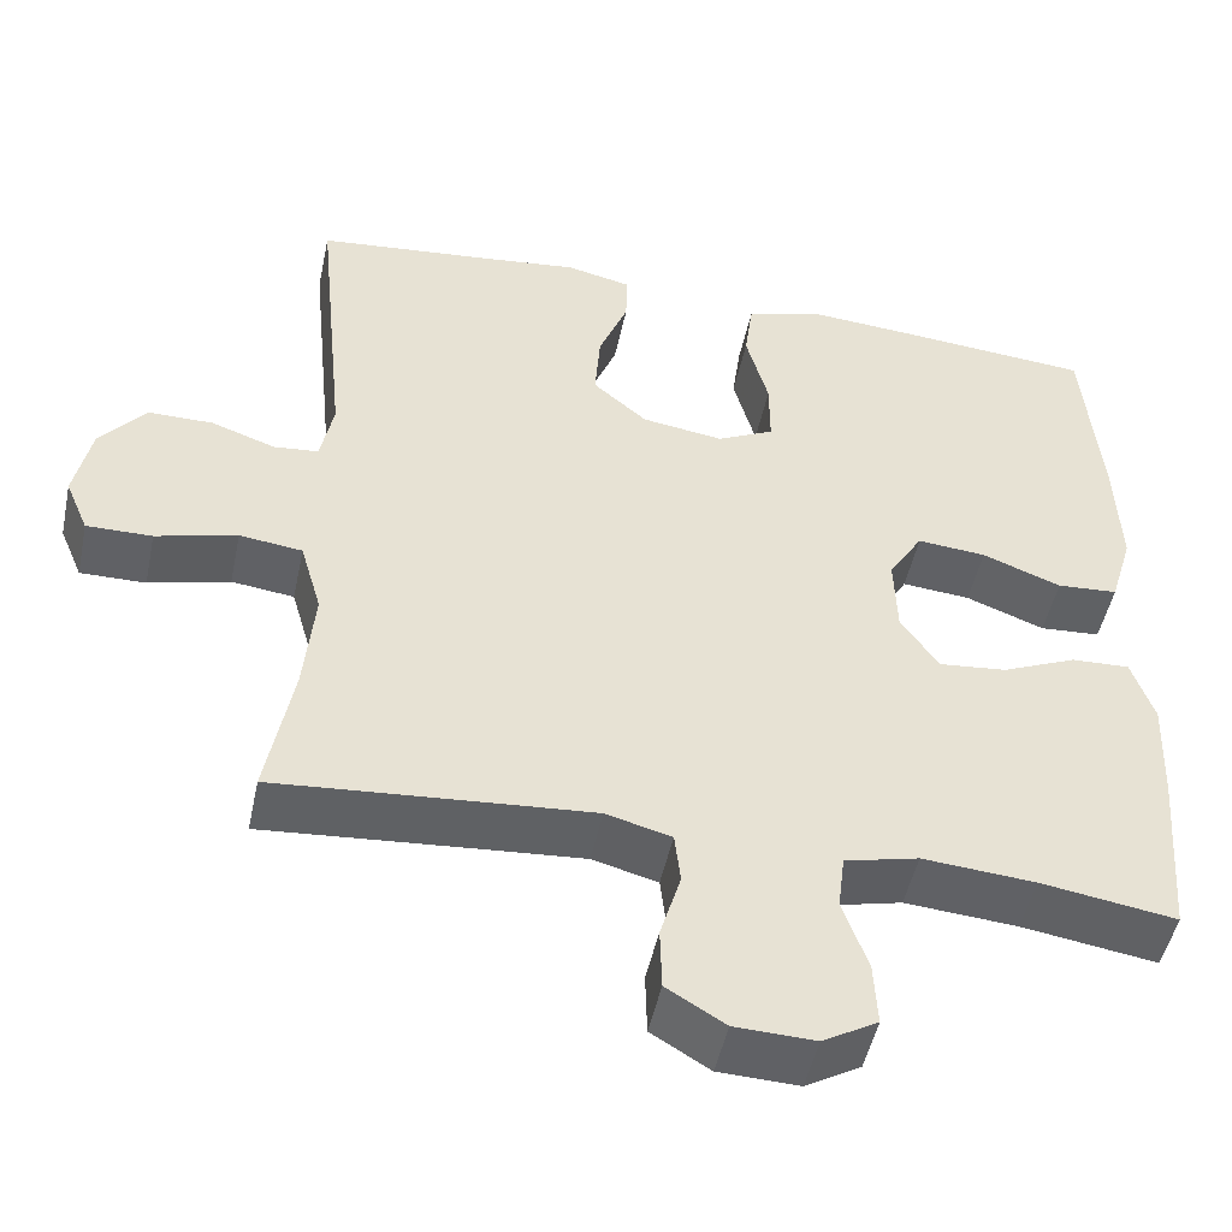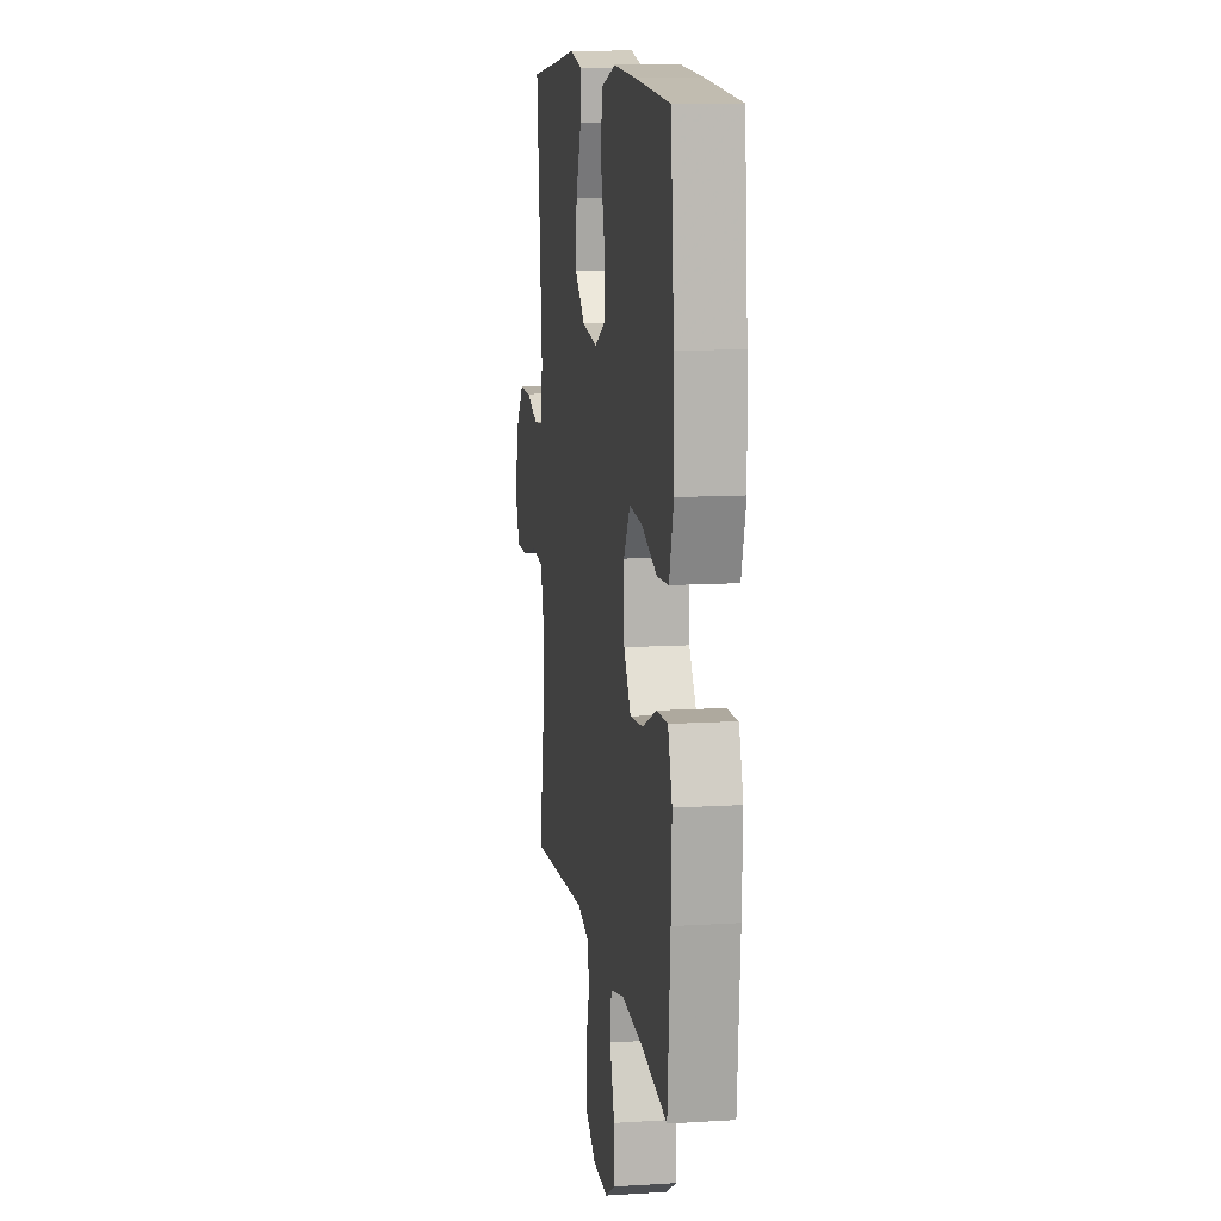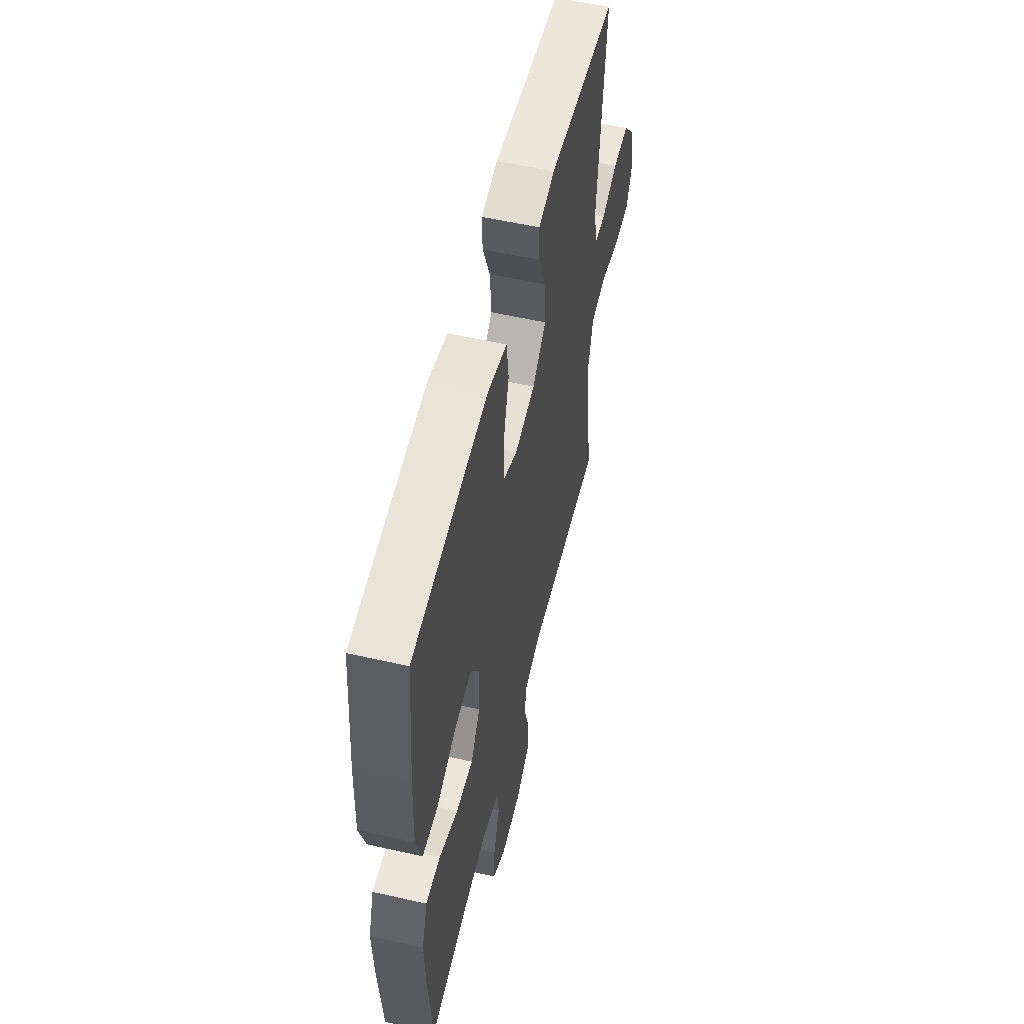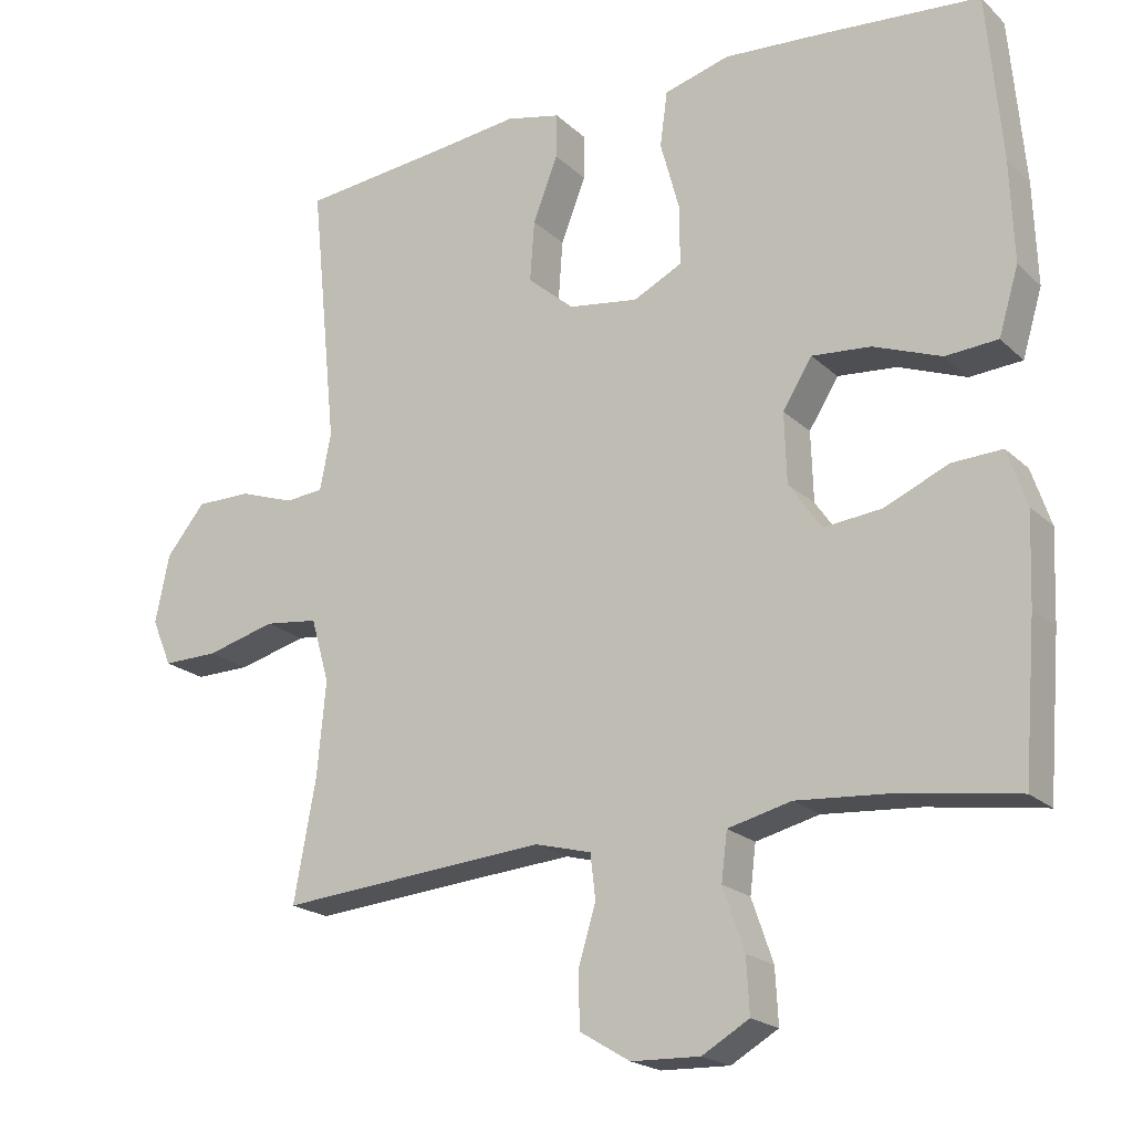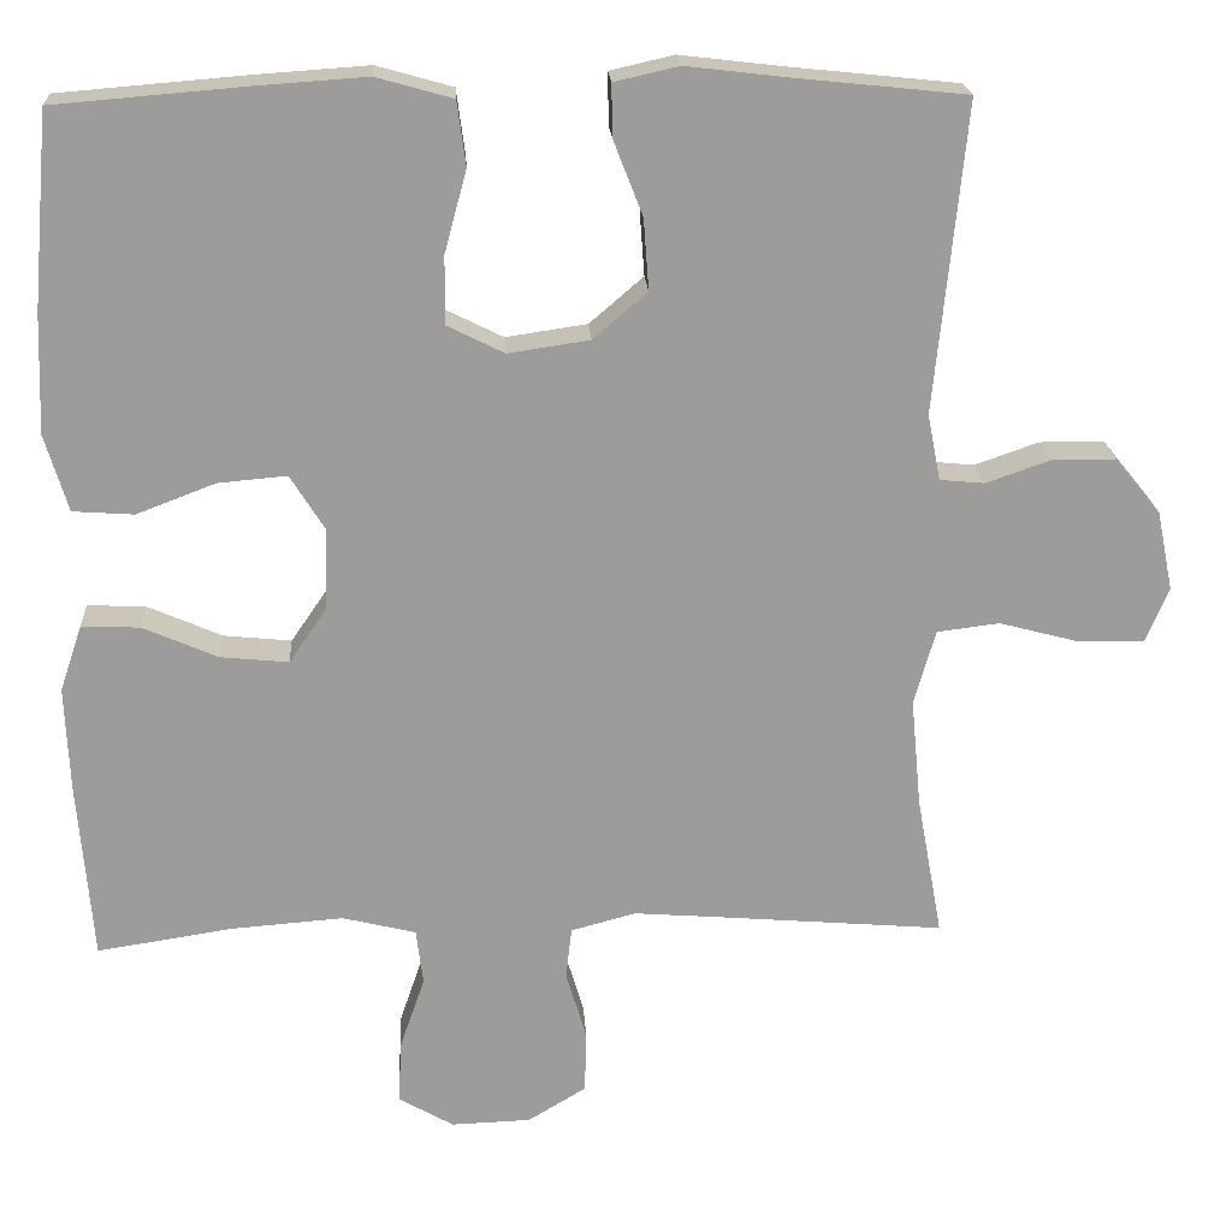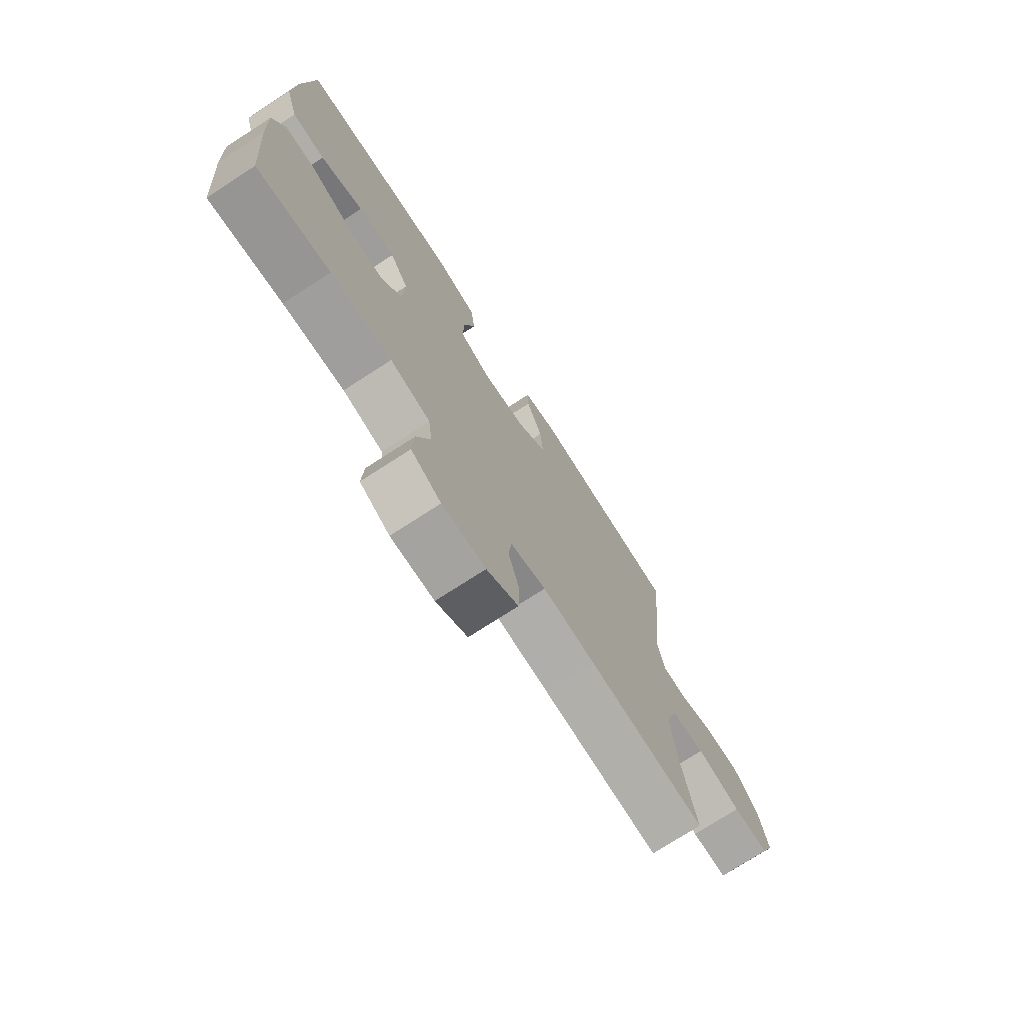
<metadata>
{"format":"obj","ext":"obj","renderer":"f3d","projection":"perspective","resolution":1024,"background":"white","views":[{"elev":-49.2,"azim":168.1,"up":"+Z"},{"elev":11.7,"azim":-98.5,"up":"+Z"},{"elev":56.0,"azim":-76.6,"up":"+Z"},{"elev":-20.2,"azim":-148.2,"up":"+Z"},{"elev":20.2,"azim":-3.5,"up":"+Z"},{"elev":-74.5,"azim":-57.1,"up":"+Z"}]}
</metadata>
<code>
v 0.5 0.07 0.5
v 0.464 0.07 0.14
v 0.479 0.07 0.063
v 0.531 0.07 0.058
v 0.606 0.07 0.084
v 0.681 0.07 0.084
v 0.734 0.07 0.019
v 0.753 0.07 -0.074
v 0.726 0.07 -0.138
v 0.65 0.07 -0.137
v 0.556 0.07 -0.112
v 0.483 0.07 -0.121
v 0.458 0.07 -0.208
v 0.47 0.07 -0.336
v 0.5 0.07 -0.5
v 0.249 0.07 -0.479
v 0.135 0.07 -0.47
v 0.059 0.07 -0.49
v 0.052 0.07 -0.55
v 0.076 0.07 -0.63
v 0.074 0.07 -0.703
v 0.006 0.07 -0.744
v -0.087 0.07 -0.747
v -0.151 0.07 -0.71
v -0.147 0.07 -0.636
v -0.118 0.07 -0.552
v -0.126 0.07 -0.487
v -0.212 0.07 -0.466
v -0.343 0.07 -0.476
v -0.5 0.07 -0.5
v -0.517 0.07 -0.29
v -0.522 0.07 -0.169
v -0.496 0.07 -0.092
v -0.428 0.07 -0.095
v -0.341 0.07 -0.133
v -0.262 0.07 -0.141
v -0.218 0.07 -0.077
v -0.215 0.07 0.018
v -0.255 0.07 0.082
v -0.335 0.07 0.075
v -0.427 0.07 0.04
v -0.498 0.07 0.045
v -0.525 0.07 0.135
v -0.52 0.07 0.273
v -0.5 0.07 0.5
v -0.281 0.07 0.518
v -0.149 0.07 0.527
v -0.06 0.07 0.502
v -0.05 0.07 0.427
v -0.076 0.07 0.331
v -0.076 0.07 0.252
v -0.01 0.07 0.219
v 0.085 0.07 0.233
v 0.148 0.07 0.287
v 0.142 0.07 0.37
v 0.108 0.07 0.457
v 0.107 0.07 0.518
v 0.182 0.07 0.535
v 0.3 0.07 0.521
v 0.5 0 0.5
v 0.464 0 0.14
v 0.479 0 0.063
v 0.531 0 0.058
v 0.606 0 0.084
v 0.681 0 0.084
v 0.734 0 0.019
v 0.753 0 -0.074
v 0.726 0 -0.138
v 0.65 0 -0.137
v 0.556 0 -0.112
v 0.483 0 -0.121
v 0.458 0 -0.208
v 0.47 0 -0.336
v 0.5 0 -0.5
v 0.249 0 -0.479
v 0.135 0 -0.47
v 0.059 0 -0.49
v 0.052 0 -0.55
v 0.076 0 -0.63
v 0.074 0 -0.703
v 0.006 0 -0.744
v -0.087 0 -0.747
v -0.151 0 -0.71
v -0.147 0 -0.636
v -0.118 0 -0.552
v -0.126 0 -0.487
v -0.212 0 -0.466
v -0.343 0 -0.476
v -0.5 0 -0.5
v -0.517 0 -0.29
v -0.522 0 -0.169
v -0.496 0 -0.092
v -0.428 0 -0.095
v -0.341 0 -0.133
v -0.262 0 -0.141
v -0.218 0 -0.077
v -0.215 0 0.018
v -0.255 0 0.082
v -0.335 0 0.075
v -0.427 0 0.04
v -0.498 0 0.045
v -0.525 0 0.135
v -0.52 0 0.273
v -0.5 0 0.5
v -0.281 0 0.518
v -0.149 0 0.527
v -0.06 0 0.502
v -0.05 0 0.427
v -0.076 0 0.331
v -0.076 0 0.252
v -0.01 0 0.219
v 0.085 0 0.233
v 0.148 0 0.287
v 0.142 0 0.37
v 0.108 0 0.457
v 0.107 0 0.518
v 0.182 0 0.535
v 0.3 0 0.521
f 57 58 59
f 56 57 59
f 55 56 59
f 59 1 2
f 55 59 2
f 54 55 2
f 53 54 2 3
f 52 53 3
f 48 49 50
f 47 48 50
f 46 47 50
f 45 46 50
f 44 45 50
f 43 44 50
f 42 43 50
f 41 42 50
f 40 41 50
f 39 40 50 51
f 38 39 51 52
f 33 34 35
f 32 33 35
f 31 32 35
f 30 31 35
f 29 30 35
f 28 29 35 36
f 27 28 36 37
f 24 25 26
f 23 24 26
f 22 23 26
f 21 22 26
f 20 21 26
f 19 20 26
f 18 19 26 27
f 38 52 3
f 37 38 3
f 27 37 3
f 18 27 3
f 17 18 3
f 9 10 11
f 8 9 11
f 7 8 11
f 6 7 11
f 5 6 11
f 4 5 11
f 4 11 12
f 4 12 13
f 3 4 13
f 17 3 13
f 16 17 13
f 16 13 14
f 14 15 16
f 118 117 116
f 118 116 115
f 118 115 114
f 61 60 118
f 61 118 114
f 61 114 113
f 62 61 113 112
f 62 112 111
f 109 108 107
f 109 107 106
f 109 106 105
f 109 105 104
f 109 104 103
f 109 103 102
f 109 102 101
f 109 101 100
f 109 100 99
f 110 109 99 98
f 111 110 98 97
f 94 93 92
f 94 92 91
f 94 91 90
f 94 90 89
f 94 89 88
f 95 94 88 87
f 96 95 87 86
f 85 84 83
f 85 83 82
f 85 82 81
f 85 81 80
f 85 80 79
f 85 79 78
f 86 85 78 77
f 62 111 97
f 62 97 96
f 62 96 86
f 62 86 77
f 62 77 76
f 70 69 68
f 70 68 67
f 70 67 66
f 70 66 65
f 70 65 64
f 70 64 63
f 71 70 63
f 72 71 63
f 72 63 62
f 72 62 76
f 72 76 75
f 73 72 75
f 75 74 73
f 1 60 61 2
f 2 61 62 3
f 3 62 63 4
f 4 63 64 5
f 5 64 65 6
f 6 65 66 7
f 7 66 67 8
f 8 67 68 9
f 9 68 69 10
f 10 69 70 11
f 11 70 71 12
f 12 71 72 13
f 13 72 73 14
f 14 73 74 15
f 15 74 75 16
f 16 75 76 17
f 17 76 77 18
f 18 77 78 19
f 19 78 79 20
f 20 79 80 21
f 21 80 81 22
f 22 81 82 23
f 23 82 83 24
f 24 83 84 25
f 25 84 85 26
f 26 85 86 27
f 27 86 87 28
f 28 87 88 29
f 29 88 89 30
f 30 89 90 31
f 31 90 91 32
f 32 91 92 33
f 33 92 93 34
f 34 93 94 35
f 35 94 95 36
f 36 95 96 37
f 37 96 97 38
f 38 97 98 39
f 39 98 99 40
f 40 99 100 41
f 41 100 101 42
f 42 101 102 43
f 43 102 103 44
f 44 103 104 45
f 45 104 105 46
f 46 105 106 47
f 47 106 107 48
f 48 107 108 49
f 49 108 109 50
f 50 109 110 51
f 51 110 111 52
f 52 111 112 53
f 53 112 113 54
f 54 113 114 55
f 55 114 115 56
f 56 115 116 57
f 57 116 117 58
f 58 117 118 59
f 59 118 60 1

</code>
